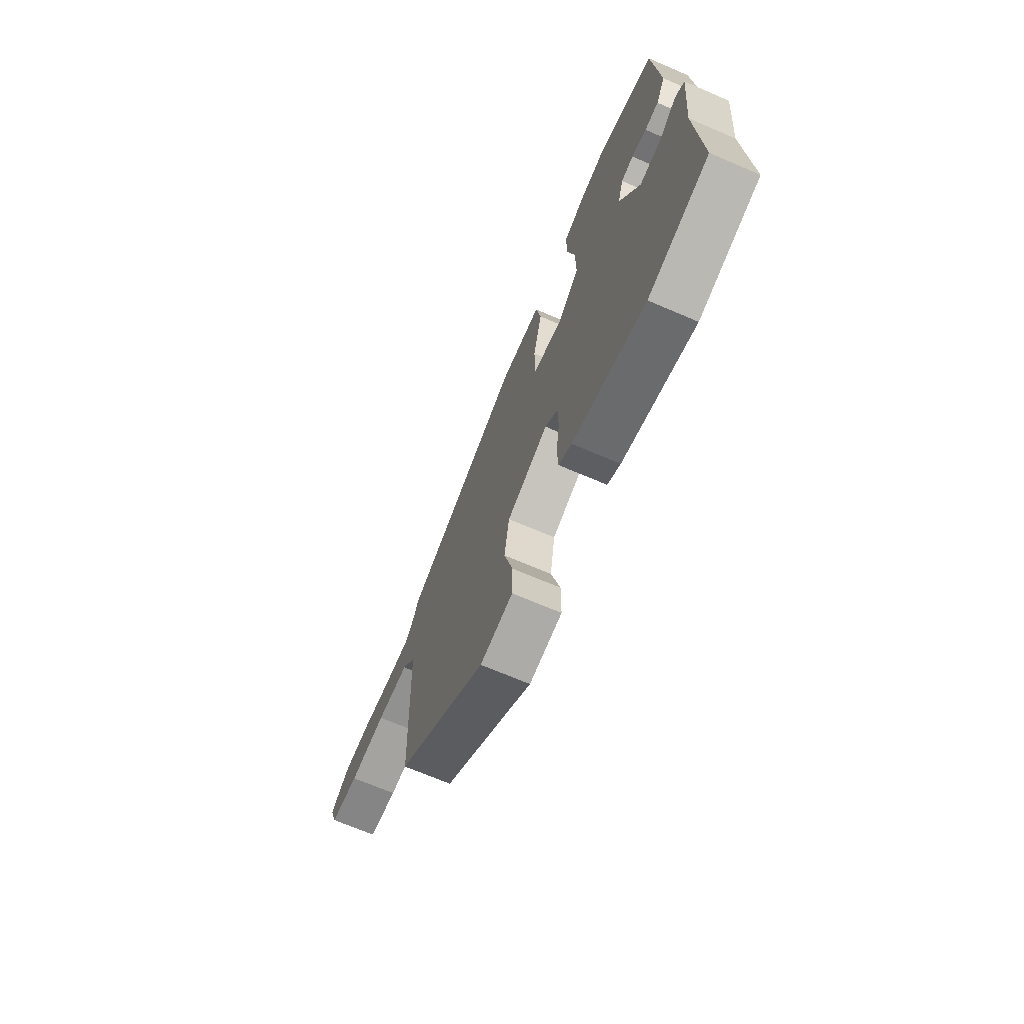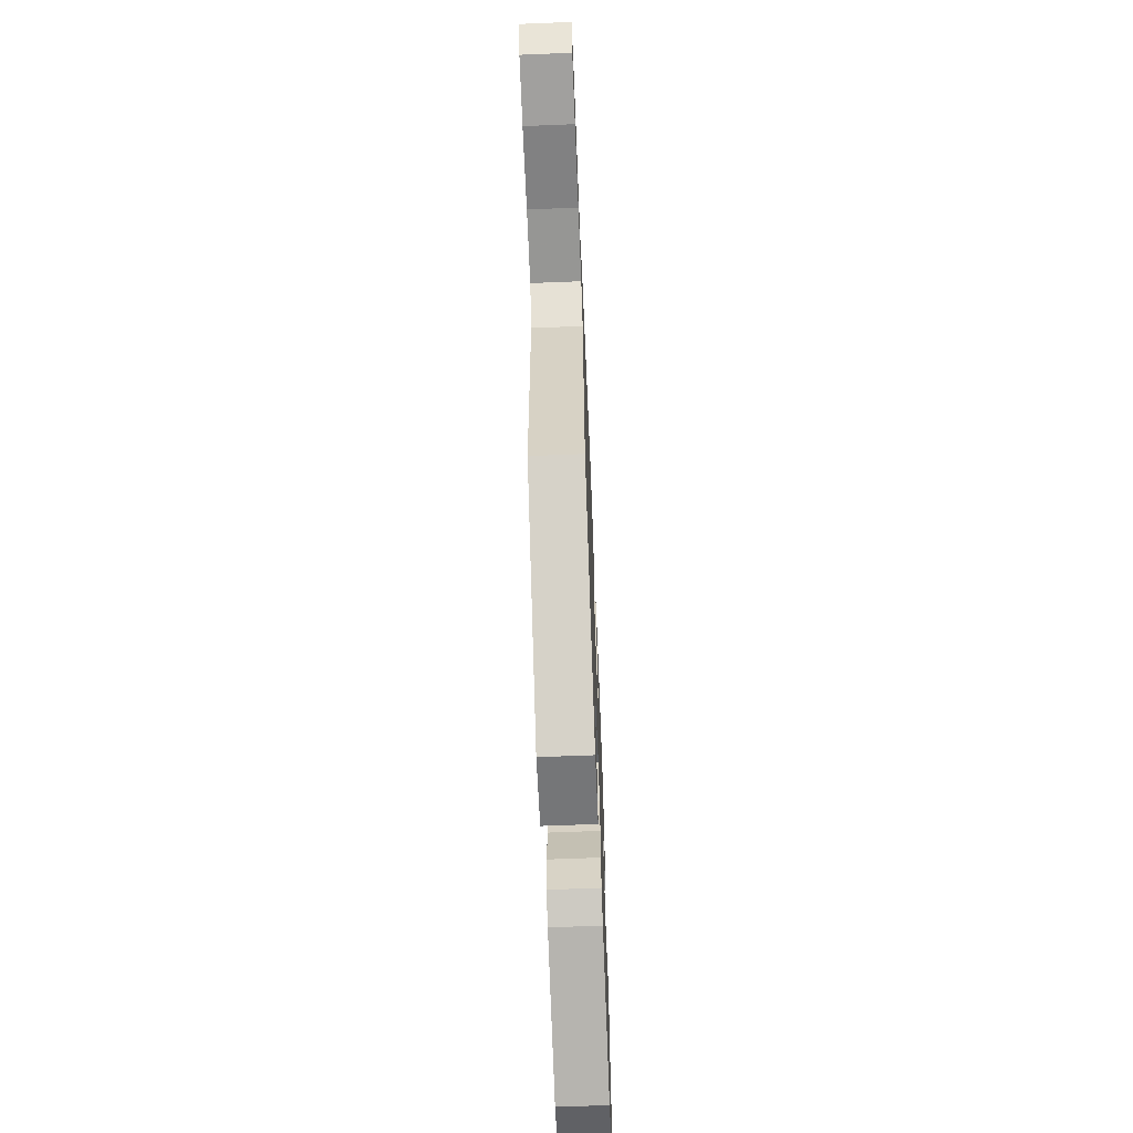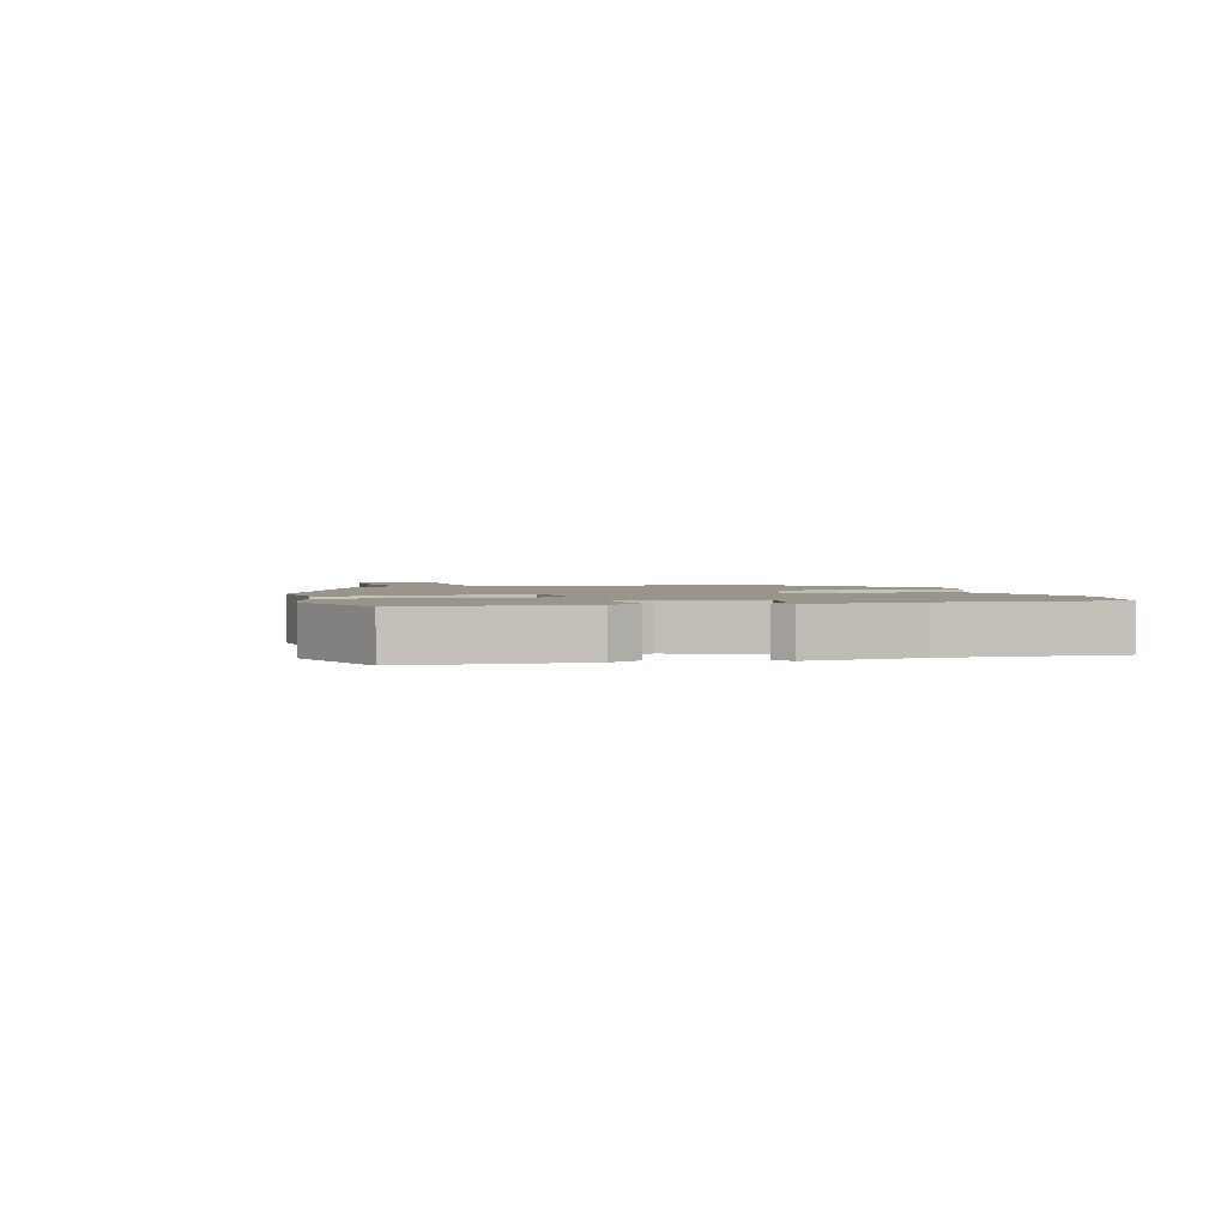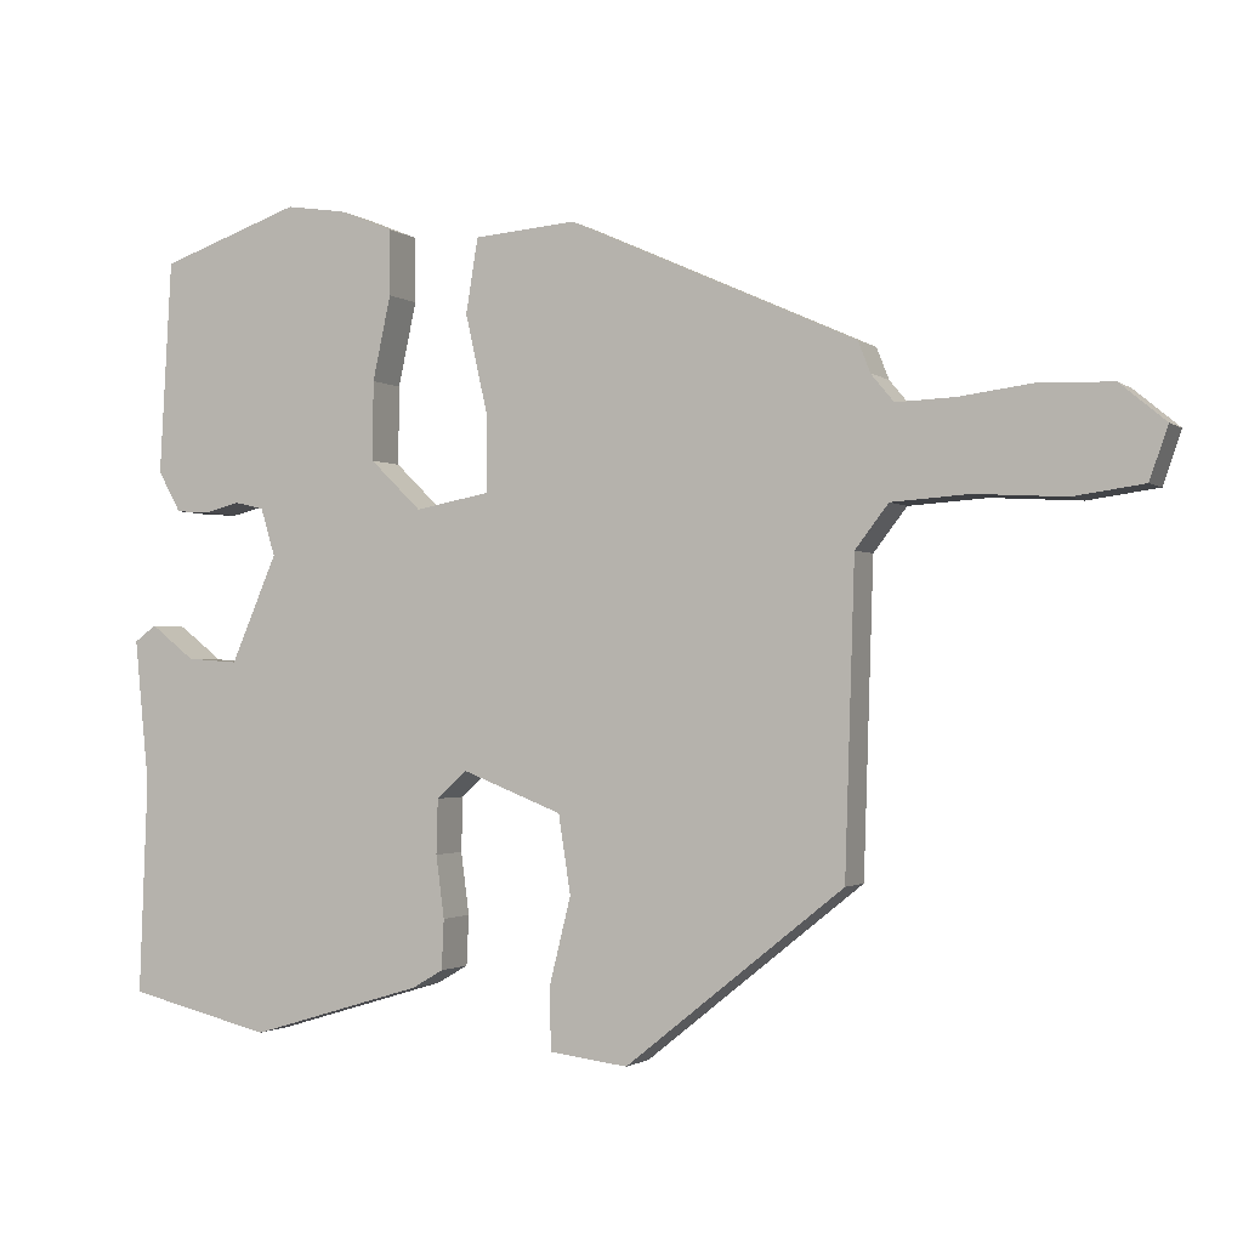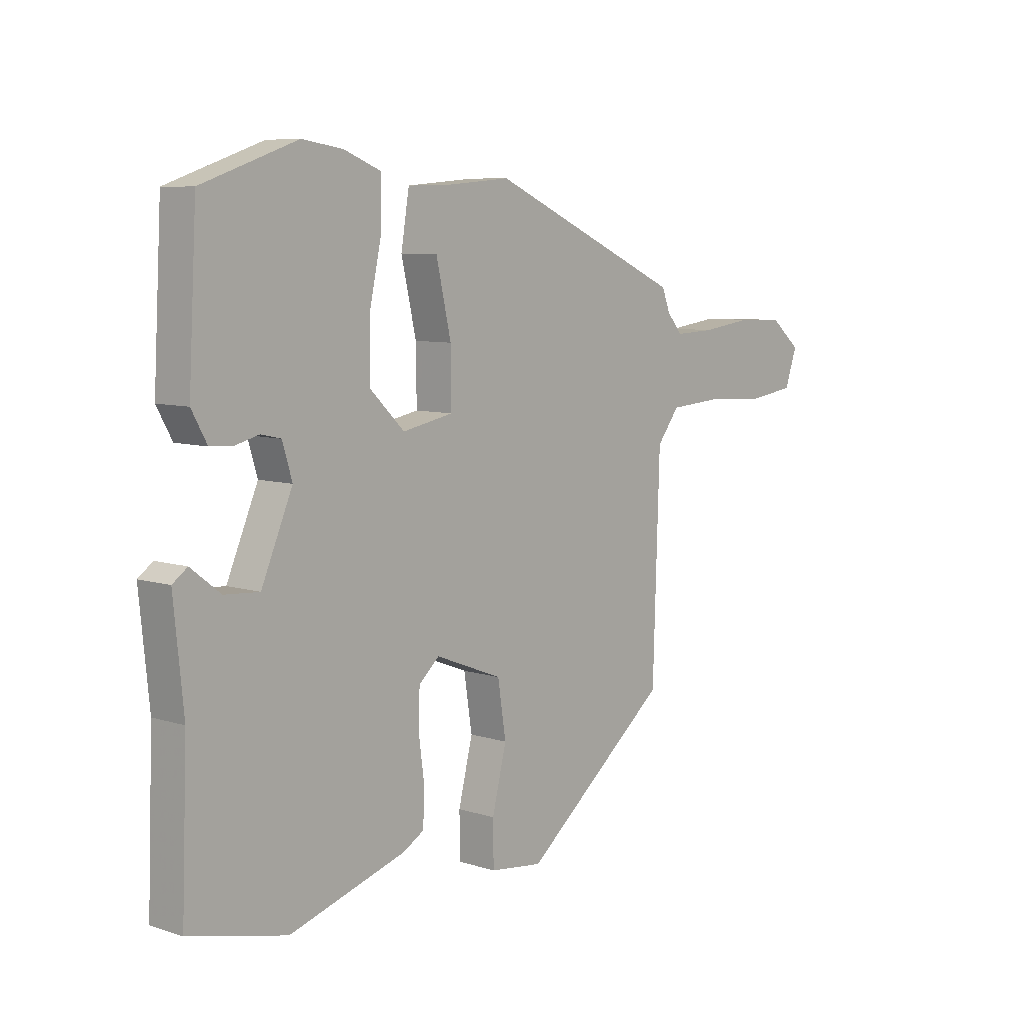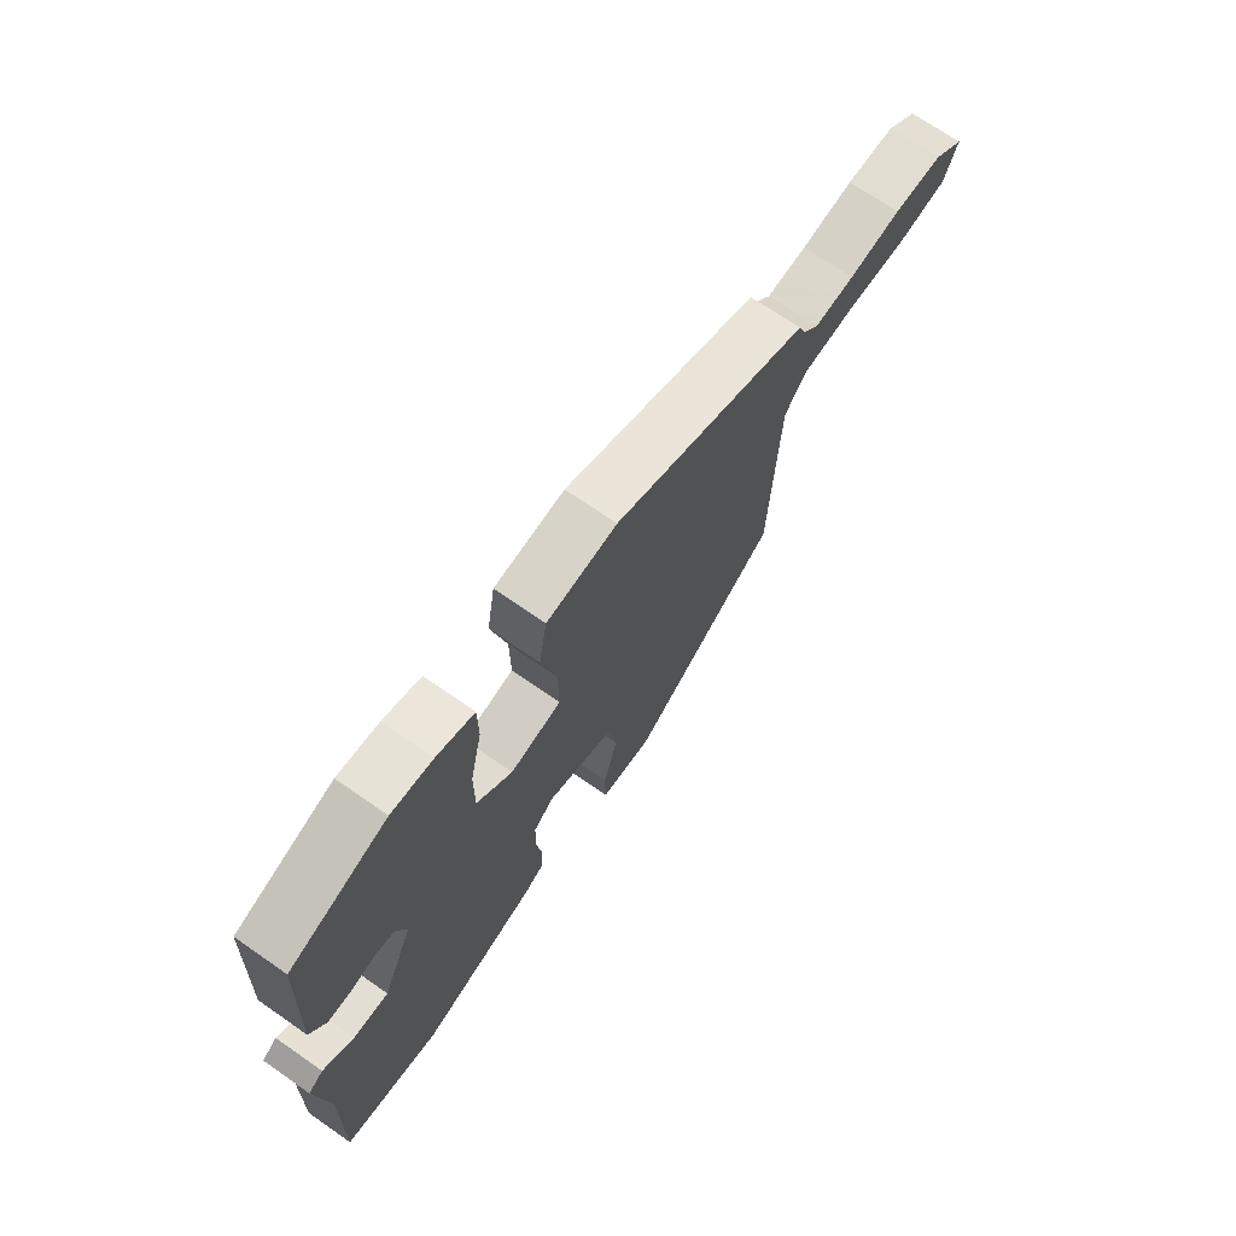
<metadata>
{"format":"obj","ext":"obj","renderer":"f3d","projection":"perspective","resolution":1024,"background":"white","views":[{"elev":-69.6,"azim":66.8,"up":"+Z"},{"elev":-63.9,"azim":-87.7,"up":"+Z"},{"elev":2.0,"azim":73.2,"up":"+Y"},{"elev":-1.6,"azim":-156.0,"up":"+Z"},{"elev":7.8,"azim":131.5,"up":"+Z"},{"elev":71.3,"azim":124.7,"up":"+Z"}]}
</metadata>
<code>
v -0.452 0.07 -0.318
v -0.465 0.07 0.087
v -0.509 0.07 0.144
v -0.612 0.07 0.151
v -0.73 0.07 0.144
v -0.823 0.07 0.157
v -0.847 0.07 0.226
v -0.787 0.07 0.276
v -0.694 0.07 0.28
v -0.594 0.07 0.267
v -0.516 0.07 0.264
v -0.486 0.07 0.3
v -0.47 0.07 0.341
v -0.09 0.07 0.512
v 0.045 0.07 0.501
v 0.061 0.07 0.403
v 0.032 0.07 0.275
v 0.031 0.07 0.172
v 0.13 0.07 0.153
v 0.198 0.07 0.219
v 0.197 0.07 0.323
v 0.173 0.07 0.434
v 0.173 0.07 0.52
v 0.245 0.07 0.549
v 0.324 0.07 0.561
v 0.51 0.07 0.497
v 0.526 0.07 0.215
v 0.496 0.07 0.161
v 0.452 0.07 0.158
v 0.405 0.07 0.17
v 0.366 0.07 0.161
v 0.347 0.07 0.098
v 0.408 0.07 -0.043
v 0.476 0.07 -0.038
v 0.534 0.07 0.007
v 0.563 0.07 -0.014
v 0.544 0.07 -0.203
v 0.555 0.07 -0.487
v 0.365 0.07 -0.533
v 0.136 0.07 -0.464
v 0.095 0.07 -0.44
v 0.092 0.07 -0.374
v 0.103 0.07 -0.292
v 0.101 0.07 -0.22
v 0.061 0.07 -0.184
v -0.071 0.07 -0.236
v -0.087 0.07 -0.339
v -0.059 0.07 -0.452
v -0.06 0.07 -0.536
v -0.164 0.07 -0.549
v -0.452 0 -0.318
v -0.465 0 0.087
v -0.509 0 0.144
v -0.612 0 0.151
v -0.73 0 0.144
v -0.823 0 0.157
v -0.847 0 0.226
v -0.787 0 0.276
v -0.694 0 0.28
v -0.594 0 0.267
v -0.516 0 0.264
v -0.486 0 0.3
v -0.47 0 0.341
v -0.09 0 0.512
v 0.045 0 0.501
v 0.061 0 0.403
v 0.032 0 0.275
v 0.031 0 0.172
v 0.13 0 0.153
v 0.198 0 0.219
v 0.197 0 0.323
v 0.173 0 0.434
v 0.173 0 0.52
v 0.245 0 0.549
v 0.324 0 0.561
v 0.51 0 0.497
v 0.526 0 0.215
v 0.496 0 0.161
v 0.452 0 0.158
v 0.405 0 0.17
v 0.366 0 0.161
v 0.347 0 0.098
v 0.408 0 -0.043
v 0.476 0 -0.038
v 0.534 0 0.007
v 0.563 0 -0.014
v 0.544 0 -0.203
v 0.555 0 -0.487
v 0.365 0 -0.533
v 0.136 0 -0.464
v 0.095 0 -0.44
v 0.092 0 -0.374
v 0.103 0 -0.292
v 0.101 0 -0.22
v 0.061 0 -0.184
v -0.071 0 -0.236
v -0.087 0 -0.339
v -0.059 0 -0.452
v -0.06 0 -0.536
v -0.164 0 -0.549
f 47 48 49 50
f 46 47 50 1
f 45 46 1 2
f 40 41 42 43
f 40 43 44
f 37 38 39 40
f 37 40 44
f 34 35 36 37
f 33 34 37 44
f 32 33 44 45
f 27 28 29 30
f 27 30 31
f 26 27 31
f 25 26 31
f 21 22 23 24
f 20 21 24 25
f 14 15 16 17
f 12 13 14 17
f 11 12 17 18
f 10 11 18 19
f 8 9 10 19
f 4 5 6 7
f 3 4 7 8
f 32 45 2 3
f 20 25 31 32
f 19 20 32
f 3 8 19 32
f 100 99 98 97
f 51 100 97 96
f 52 51 96 95
f 93 92 91 90
f 94 93 90
f 90 89 88 87
f 94 90 87
f 87 86 85 84
f 94 87 84 83
f 95 94 83 82
f 80 79 78 77
f 81 80 77
f 81 77 76
f 81 76 75
f 74 73 72 71
f 75 74 71 70
f 67 66 65 64
f 67 64 63 62
f 68 67 62 61
f 69 68 61 60
f 69 60 59 58
f 57 56 55 54
f 58 57 54 53
f 53 52 95 82
f 82 81 75 70
f 82 70 69
f 82 69 58 53
f 1 51 52 2
f 2 52 53 3
f 3 53 54 4
f 4 54 55 5
f 5 55 56 6
f 6 56 57 7
f 7 57 58 8
f 8 58 59 9
f 9 59 60 10
f 10 60 61 11
f 11 61 62 12
f 12 62 63 13
f 13 63 64 14
f 14 64 65 15
f 15 65 66 16
f 16 66 67 17
f 17 67 68 18
f 18 68 69 19
f 19 69 70 20
f 20 70 71 21
f 21 71 72 22
f 22 72 73 23
f 23 73 74 24
f 24 74 75 25
f 25 75 76 26
f 26 76 77 27
f 27 77 78 28
f 28 78 79 29
f 29 79 80 30
f 30 80 81 31
f 31 81 82 32
f 32 82 83 33
f 33 83 84 34
f 34 84 85 35
f 35 85 86 36
f 36 86 87 37
f 37 87 88 38
f 38 88 89 39
f 39 89 90 40
f 40 90 91 41
f 41 91 92 42
f 42 92 93 43
f 43 93 94 44
f 44 94 95 45
f 45 95 96 46
f 46 96 97 47
f 47 97 98 48
f 48 98 99 49
f 49 99 100 50
f 50 100 51 1

</code>
